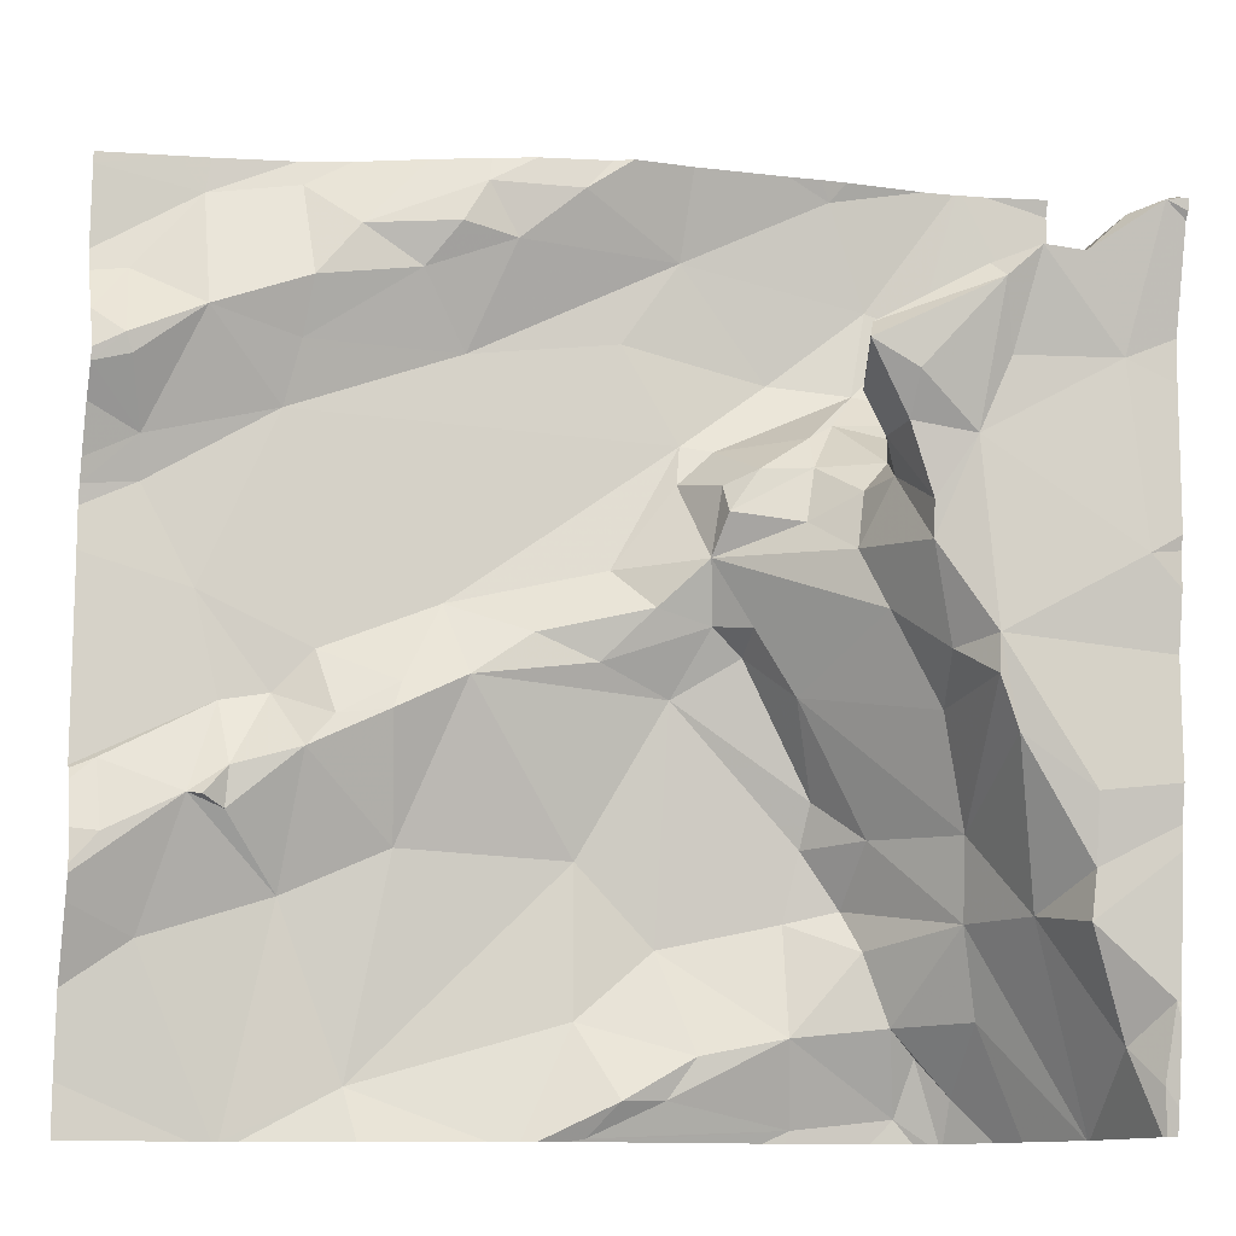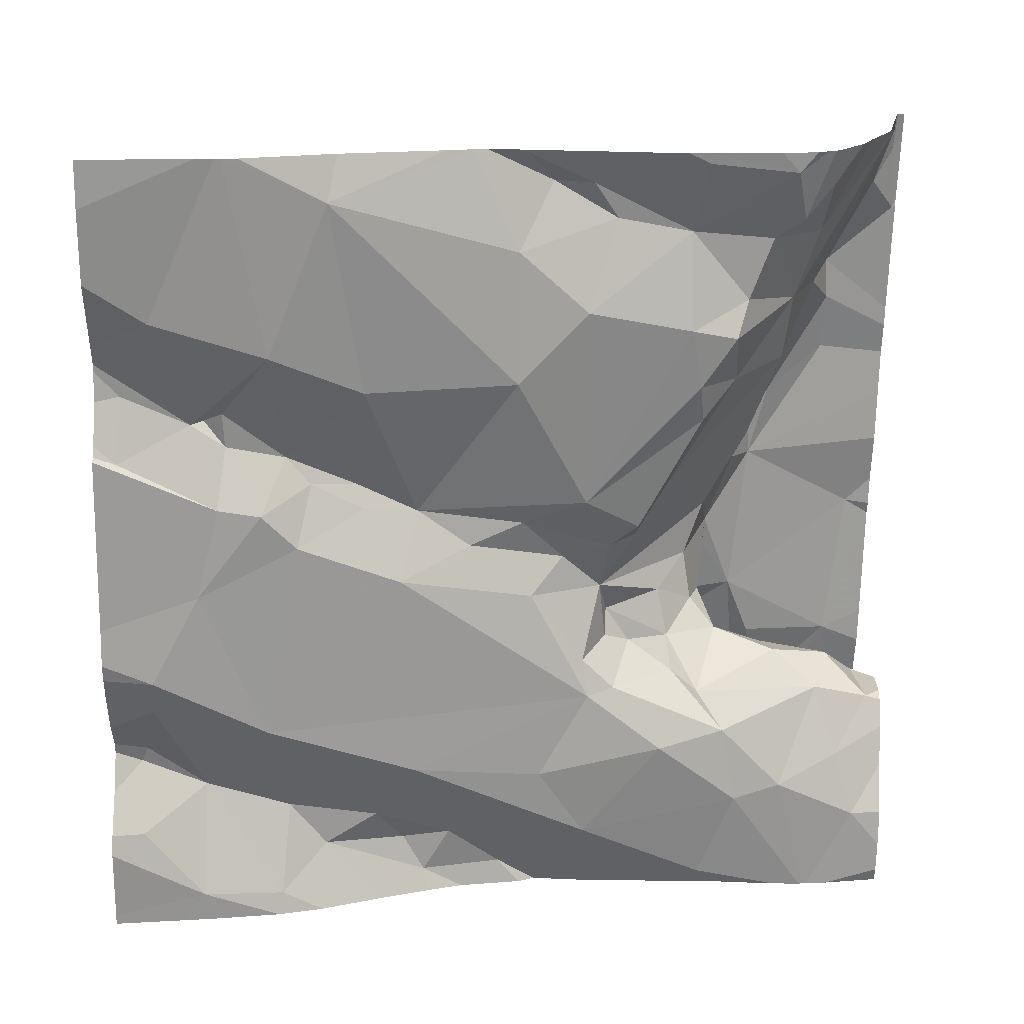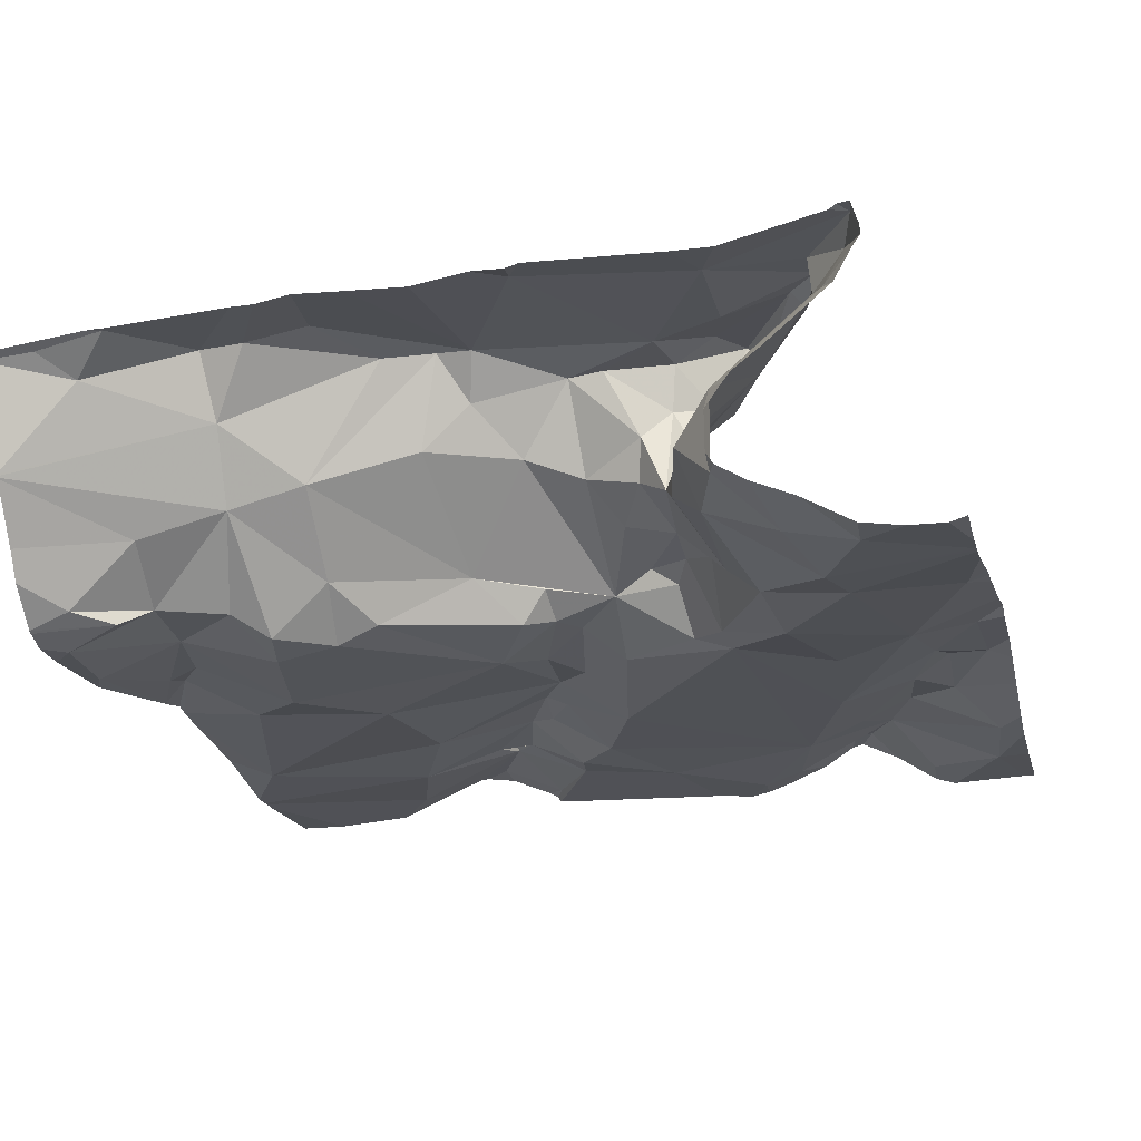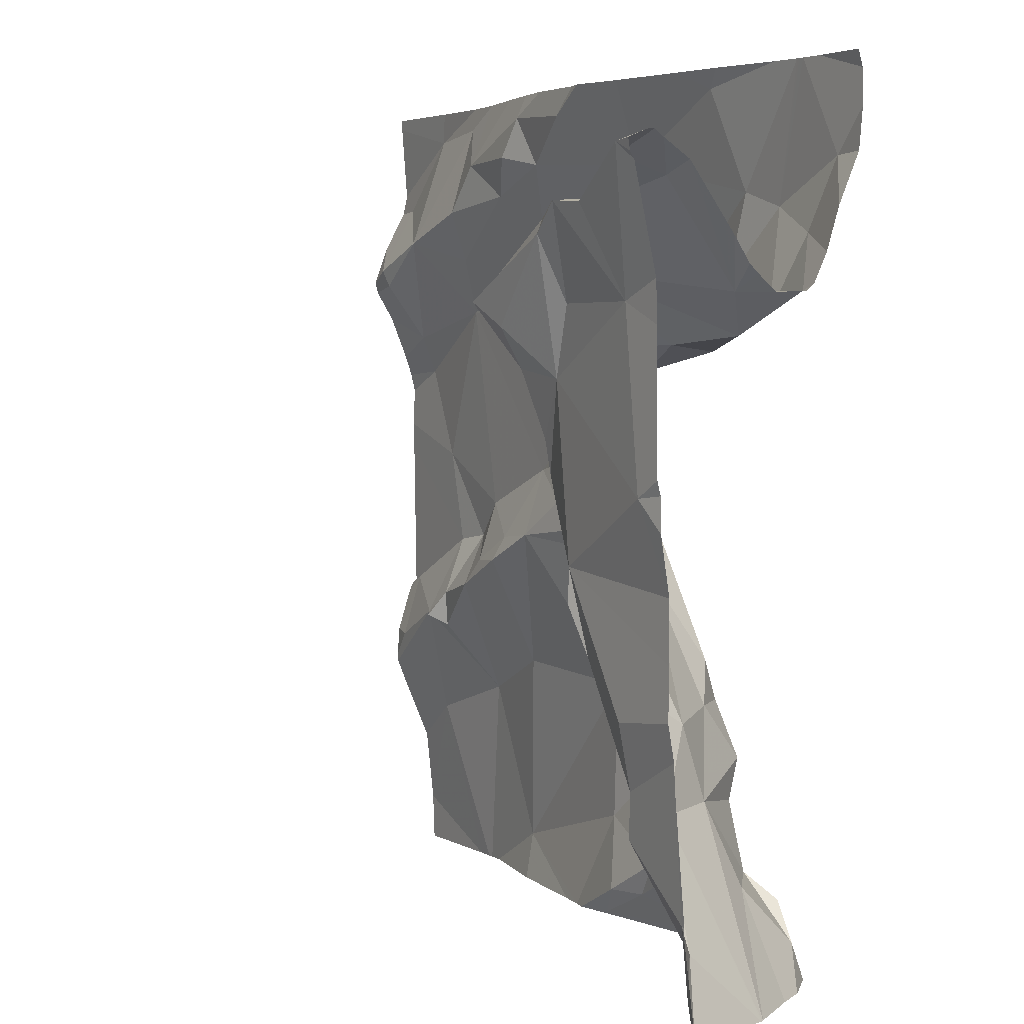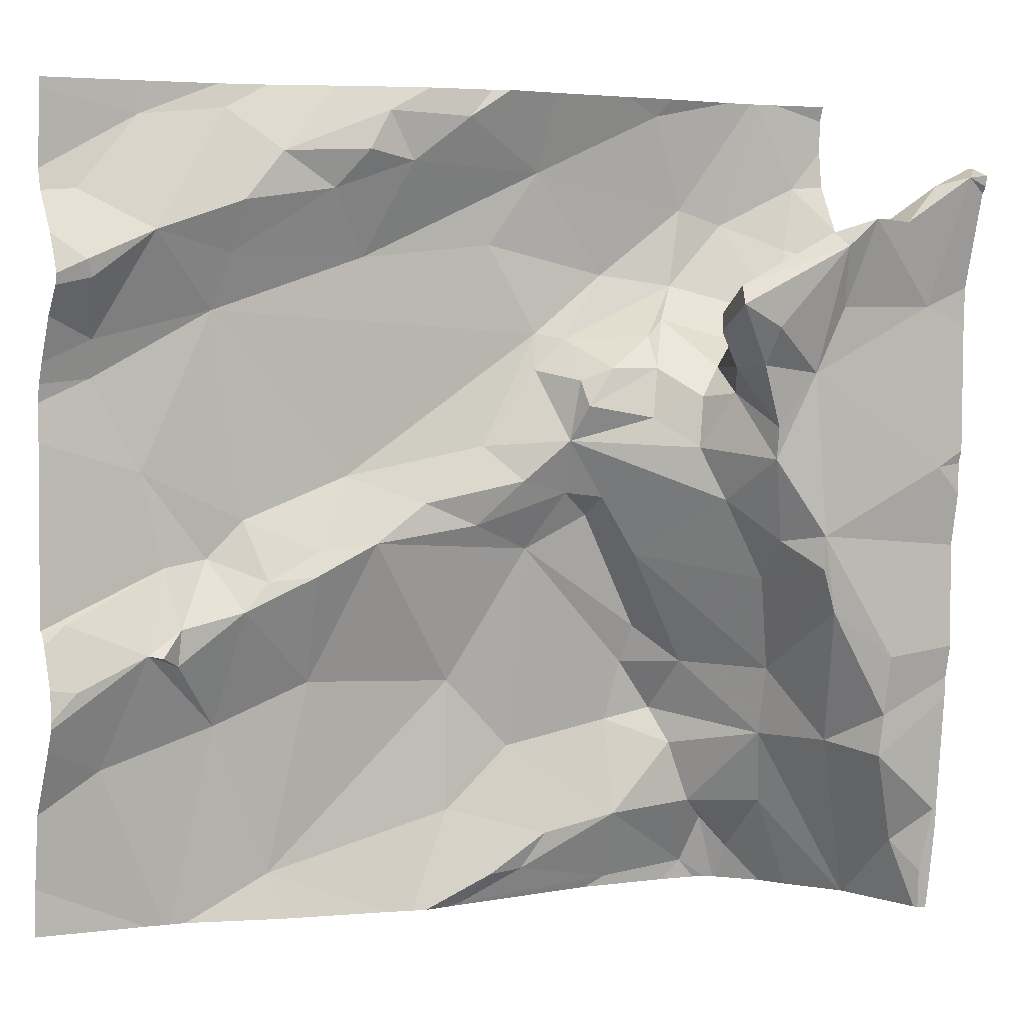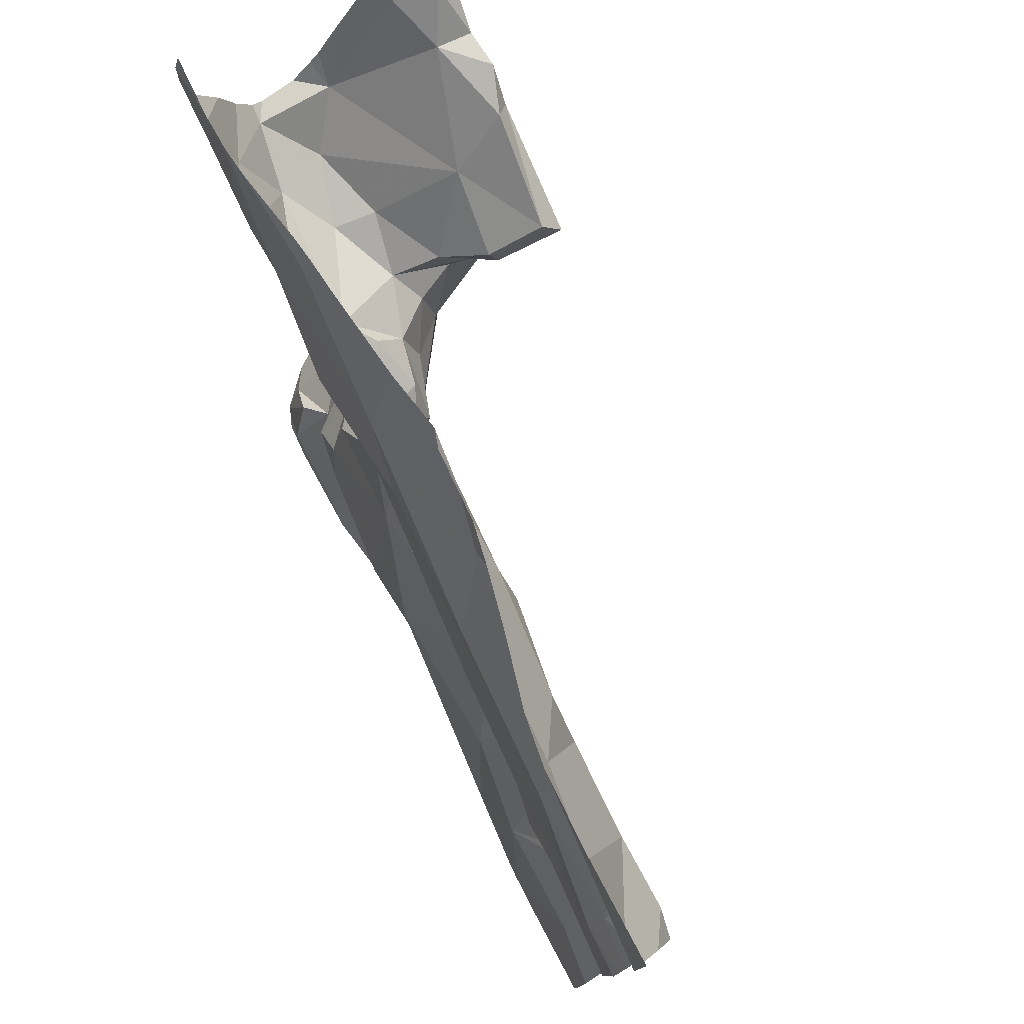
<metadata>
{"format":"obj","ext":"obj","renderer":"f3d","projection":"perspective","resolution":1024,"background":"white","views":[{"elev":-11.7,"azim":-17.1,"up":"+Y"},{"elev":-70.4,"azim":-1.1,"up":"+Z"},{"elev":-9.9,"azim":103.6,"up":"+Z"},{"elev":4.2,"azim":51.4,"up":"+Y"},{"elev":4.2,"azim":-31.2,"up":"+Y"},{"elev":79.7,"azim":-125.9,"up":"+Y"}]}
</metadata>
<code>
v -37.52 238.8 502.2
v -37.79 239 502
v -37.52 238.2 502.3
v -37.52 238.8 502.2
v -37.52 238.1 502.3
v -37.52 238.2 502.3
v -38.27 239 501.9
v -38.09 239 502
v -38.05 239 502
v -37.95 238.1 502
v -37.99 238.2 501.9
v -38.26 238.9 502
v -38.27 238.9 502
v -38.36 238.9 502
v -38.36 239 501.9
v -38.1 239 502
v -38.17 238.5 502
v -38.12 238.6 501.9
v -38.11 238.5 502
v -38.27 239 501.9
v -37.87 238.7 502.1
v -37.88 238.6 502
v -37.88 238.7 502.1
v -37.9 238.7 502
v -38.16 238.9 502
v -38.22 239 502
v -38.12 239 502
v -38.28 238.8 501.9
v -38.11 238.9 502
v -37.9 238.8 502
v -38 239 502
v -37.9 239 502
v -38.07 239 502
v -37.87 238.6 502
v -37.84 238.6 502
v -37.91 238.5 502
v -38.45 238.4 501.9
v -38.33 238.5 501.9
v -38.28 238.5 501.9
v -38.26 238.5 502
v -38.33 238.4 501.9
v -38.37 238.4 501.9
v -38.04 238.6 502
v -37.97 238.6 502
v -38.44 238.4 501.9
v -37.52 238.8 502.1
v -37.52 238.8 502.2
v -37.78 238.1 502
v -37.98 238.1 502
v -37.98 238.5 502
v -37.93 238.6 502
v -38.18 238.5 502
v -37.91 238.3 501.9
v -37.88 238.2 502
v -38.23 238.5 502
v -38.24 238.6 501.9
v -38.33 238.4 501.9
v -38.27 238.3 501.9
v -38.35 238.4 501.9
v -38.36 238.6 501.9
v -38.17 238.4 501.9
v -37.96 239 502
v -37.99 238.4 501.9
v -37.87 238.8 502
v -37.84 238.6 502.1
v -37.85 238.7 502.1
v -37.95 238.9 502
v -37.81 238.8 502
v -37.8 238.7 502.1
v -37.81 238.7 502.1
v -37.79 238.8 502.1
v -38.41 238.7 501.9
v -38.43 238.9 501.9
v -38.44 238.8 502
v -38.42 238.8 501.9
v -38.43 238.8 502
v -37.52 238.2 502.3
v -37.89 239 502
v -38.2 238.1 501.9
v -38.4 238.3 501.9
v -37.79 238.2 502
v -37.91 238.1 502
v -37.79 238.3 502
v -38.22 239 501.9
v -37.8 238.8 502.2
v -37.8 238.8 502.3
v -37.81 238.8 502.3
v -37.8 238.5 502.1
v -37.77 238.4 502
v -37.76 238.8 502.1
v -37.73 238.8 502
v -37.71 238.9 502
v -37.75 239 502
v -37.54 238.8 502.1
v -37.55 238.8 502.2
v -37.59 238.8 502.1
v -38.32 238.1 501.9
v -38.34 238.1 501.9
v -37.73 238.7 502.1
v -37.7 238.7 502.3
v -37.55 238.6 502.3
v -37.69 238.5 502.3
v -37.75 238.8 502.2
v -37.79 238.8 502.2
v -37.77 238.6 502.2
v -37.76 238.7 502.1
v -37.7 238.2 502
v -37.72 238.3 502
v -37.67 238.8 502.3
v -37.69 238.9 502.3
v -37.74 238.3 502
v -37.73 238.4 502.1
v -37.67 238.4 502.1
v -37.62 238.3 502.2
v -37.67 238.5 502.3
v -37.7 238.5 502.2
v -37.69 238.5 502.3
v -37.75 238.7 502.2
v -37.77 238.7 502.2
v -37.74 238.7 502.3
v -37.74 238.6 502.3
v -37.75 238.6 502.2
v -37.6 238.1 502
v -37.65 238.9 502.3
v -37.7 238.9 502.3
v -37.55 238.1 502.1
v -37.52 238.2 502.3
v -37.55 238.1 502.1
v -37.53 238.1 502.3
v -37.55 238.2 502.2
v -38.15 239 502
v -37.73 239 502
v -37.63 238.1 502
v -37.64 238.2 502.1
v -37.66 238.3 502.1
v -37.98 239 502
v -37.67 238.2 502
v -37.6 238.4 502.3
v -37.6 238.3 502.3
v -37.77 238.7 502.3
v -38.19 238.1 501.9
v -37.6 238.3 502.3
v -37.71 238.5 502.2
v -37.77 238.8 502.3
v -37.71 238.8 502.2
v -37.61 238.9 502.3
v -37.66 238.8 502.1
v -37.58 238.1 502.1
v -37.58 238.9 502.1
v -37.56 238.9 502
v -38.3 238.1 501.9
v -37.61 238.8 502.1
v -38.03 238.1 502
v -37.99 238.1 502
v -37.67 238.8 502.2
v -37.55 238.9 502.3
v -37.57 238.9 502.3
v -37.53 238.1 502.2
v -37.54 238.9 502.3
v -37.61 238.9 502.3
v -37.57 238.8 502.3
v -37.81 238.1 502
v -37.78 238.1 502
v -37.52 238.1 502.3
v -38.32 238.1 501.9
v -38.08 238.1 501.9
v -38 238.1 502
v -37.65 238.9 502
v -37.65 239 502
v -37.76 239 502
v -37.68 238.1 502
v -37.78 238.4 502
v -37.52 238.1 502.3
v -38.05 238.1 502
v -38.47 238.4 501.9
v -38.47 238.4 501.9
v -38.47 238.3 501.9
v -38.47 238.4 501.9
v -38.47 238.6 501.9
v -38.47 238.4 501.9
v -38.47 238.9 501.9
v -38.47 238.9 501.9
v -38.47 238.6 501.9
v -38.47 238.7 501.9
v -38.47 238.7 501.9
v -38.47 238.8 501.9
v -38.47 238.8 501.9
v -38.47 238.9 501.9
v -38.47 238.7 501.9
v -38.47 238.8 501.9
v -38.47 238.1 501.9
v -38.47 238.2 501.9
v -38.36 239 501.9
v -38.47 238.3 501.9
v -38.47 238.3 501.9
v -38.47 239 501.9
v -37.52 238.9 502.1
v -37.52 238.8 502.1
v -37.52 238.8 502.1
v -37.52 238.5 502.3
v -37.52 238.6 502.3
v -37.52 239 502
v -37.52 238.6 502.3
v -37.52 238.6 502.3
v -37.52 238.9 502.3
v -37.52 238.9 502.3
v -37.52 238.4 502.3
v -37.52 238.4 502.3
v -37.52 238.3 502.3
v -37.52 239 502
v -37.52 238.9 502
v -37.52 238.2 502.3
v -37.52 238.2 502.3
v -37.52 238.5 502.3
v -37.52 238.8 502.3
v -37.52 238.8 502.3
v -37.52 238.9 502.3
v -37.52 238.9 502.3
v -37.52 238.9 502.2
v -37.52 239 502.3
v -37.52 239 502.3
v -37.52 238.9 502.3
v -37.55 238.1 502.1
v -37.53 238.1 502.3
v -37.66 238.1 502
v -37.65 238.1 502
v -37.63 238.1 502
v -37.64 238.1 502
v -37.7 238.1 502
v -37.55 238.1 502.1
v -38.45 238.1 501.9
v -38.47 238.1 501.9
v -37.62 239 502
v -37.61 239 502
v -37.61 239 502
v -38.39 239 501.9
v -38.47 239 501.9
v -37.58 239 502
v -37.52 239 502
v -37.52 239 502
f 10 11 174
f 13 12 14
f 18 17 19
f 7 20 84
f 22 21 23
f 24 22 23
f 26 25 27
f 16 26 27
f 29 28 30
f 9 31 136
f 32 31 33
f 35 34 36
f 37 38 175
f 40 39 41
f 39 38 41
f 42 41 38
f 18 43 44
f 48 49 154
f 19 50 43
f 50 51 43
f 52 19 17
f 16 33 31
f 53 11 54
f 52 17 55
f 18 44 30
f 18 56 17
f 34 22 51
f 40 57 58
f 50 36 34
f 51 50 34
f 59 41 42
f 57 41 59
f 40 41 57
f 13 28 29
f 39 56 60
f 234 202 238
f 61 52 40
f 25 29 33
f 55 56 39
f 40 55 39
f 36 50 19
f 17 56 55
f 52 55 40
f 40 58 61
f 51 22 44
f 24 44 22
f 61 63 19
f 18 19 43
f 63 36 19
f 56 18 28
f 24 23 64
f 22 34 65
f 66 64 23
f 68 67 30
f 28 18 30
f 52 61 19
f 51 44 43
f 30 44 24
f 35 65 34
f 178 37 180
f 69 66 21
f 66 23 21
f 70 21 22
f 68 30 64
f 25 33 27
f 64 66 71
f 64 30 24
f 25 13 29
f 16 27 33
f 31 32 78
f 32 67 68
f 32 33 29
f 29 67 32
f 67 29 30
f 28 72 60
f 181 73 182
f 179 60 183
f 26 16 8
f 12 13 25
f 12 26 20
f 84 26 131
f 25 26 12
f 37 45 42
f 230 134 148
f 60 38 39
f 75 72 28
f 14 74 76
f 186 74 187
f 239 202 240
f 183 72 185
f 182 15 188
f 73 74 14
f 75 28 14
f 201 101 200
f 75 76 186
f 76 75 14
f 42 57 59
f 61 58 79
f 200 102 214
f 191 80 192
f 174 79 166
f 49 10 153
f 36 63 53
f 42 45 177
f 58 42 80
f 54 81 53
f 11 63 79
f 10 82 54
f 49 82 10
f 58 57 42
f 63 61 79
f 28 13 14
f 229 171 163
f 14 12 20
f 14 20 15
f 53 63 11
f 53 83 36
f 38 37 42
f 81 54 82
f 28 60 56
f 54 11 10
f 238 202 239
f 199 94 46
f 80 42 194
f 73 14 15
f 184 75 189
f 48 82 49
f 79 58 97
f 58 80 165
f 237 196 236
f 86 85 87
f 88 35 89
f 71 90 91
f 32 92 93
f 95 94 96
f 94 95 1
f 90 69 99
f 101 100 102
f 103 85 104
f 70 105 106
f 81 107 108
f 100 109 110
f 83 108 111
f 88 112 113
f 113 114 115
f 116 113 117
f 119 118 120
f 121 105 122
f 113 115 117
f 86 87 110
f 110 124 125
f 99 106 118
f 77 129 5
f 85 103 119
f 118 106 105
f 106 69 70
f 99 69 106
f 128 114 126
f 134 133 123
f 107 134 135
f 236 15 193
f 126 135 223
f 137 133 107
f 129 130 158
f 138 115 139
f 115 114 139
f 48 81 82
f 100 140 120
f 228 137 226
f 115 102 117
f 138 102 115
f 113 135 114
f 112 111 135
f 135 113 112
f 142 139 114
f 142 130 127
f 143 102 121
f 117 102 143
f 102 100 121
f 121 120 118
f 105 70 22
f 122 105 22
f 105 121 118
f 122 88 116
f 100 144 140
f 122 22 88
f 130 142 114
f 111 108 135
f 64 71 91
f 88 113 116
f 121 122 143
f 117 143 116
f 116 143 122
f 144 87 140
f 78 93 2
f 145 125 146
f 87 144 110
f 103 99 119
f 119 140 85
f 87 85 140
f 68 92 32
f 119 120 140
f 71 69 90
f 169 92 233
f 90 99 147
f 235 168 234
f 197 149 198
f 152 90 147
f 152 147 96
f 198 94 199
f 110 109 124
f 85 86 104
f 86 145 104
f 110 144 100
f 118 119 99
f 99 103 155
f 145 103 104
f 145 155 103
f 155 147 99
f 96 94 152
f 125 145 86
f 95 146 156
f 157 156 146
f 96 147 155
f 101 102 200
f 159 157 160
f 95 96 145
f 109 161 124
f 227 133 137
f 234 150 202
f 138 139 207
f 207 142 209
f 168 150 234
f 202 150 210
f 91 68 64
f 226 171 225
f 149 152 94
f 168 149 150
f 225 171 229
f 152 149 168
f 91 152 168
f 91 168 92
f 91 90 152
f 88 22 65
f 233 92 168
f 135 108 107
f 227 137 228
f 171 137 107
f 172 111 112
f 35 36 89
f 35 88 65
f 2 93 170
f 83 172 36
f 172 89 36
f 70 69 21
f 92 68 91
f 66 69 71
f 83 81 108
f 81 83 53
f 111 172 83
f 81 171 107
f 100 120 121
f 130 129 127
f 209 127 213
f 224 129 158
f 110 125 86
f 223 135 134
f 102 138 208
f 109 100 161
f 170 93 132
f 146 160 157
f 169 93 92
f 95 156 217
f 220 159 221
f 159 161 215
f 158 130 128
f 124 160 146
f 218 157 220
f 125 124 146
f 161 159 160
f 223 134 230
f 233 168 235
f 148 134 123
f 137 171 226
f 133 134 107
f 89 172 112
f 95 145 146
f 155 145 96
f 100 101 161
f 88 89 112
f 48 171 81
f 171 48 163
f 161 101 204
f 123 133 227
f 161 160 124
f 132 93 169
f 175 38 179
f 176 37 175
f 198 149 94
f 177 45 178
f 126 114 135
f 178 45 37
f 197 150 149
f 179 38 60
f 131 26 8
f 180 37 176
f 181 74 73
f 4 95 47
f 47 95 219
f 182 73 15
f 128 130 114
f 183 60 72
f 184 72 75
f 185 72 184
f 3 127 6
f 186 76 74
f 141 79 151
f 164 129 224
f 187 74 181
f 62 31 78
f 188 15 196
f 189 75 190
f 77 127 129
f 151 79 97
f 190 75 186
f 80 191 98
f 97 58 165
f 6 127 77
f 192 80 195
f 78 32 93
f 194 42 177
f 46 94 1
f 195 80 194
f 1 95 4
f 196 15 236
f 136 31 62
f 163 48 162
f 203 101 201
f 204 101 203
f 166 79 141
f 205 159 222
f 206 159 205
f 84 20 26
f 165 80 98
f 207 139 142
f 208 138 207
f 98 191 231
f 209 142 127
f 164 5 129
f 210 150 211
f 211 150 197
f 9 16 31
f 212 127 3
f 173 5 164
f 167 49 153
f 213 127 212
f 214 102 208
f 215 161 216
f 162 48 154
f 216 161 204
f 217 156 218
f 154 49 167
f 8 16 9
f 218 156 157
f 219 95 217
f 7 15 20
f 220 157 159
f 153 10 174
f 174 11 79
f 221 159 206
f 222 159 215
f 231 191 232
f 193 15 7

</code>
